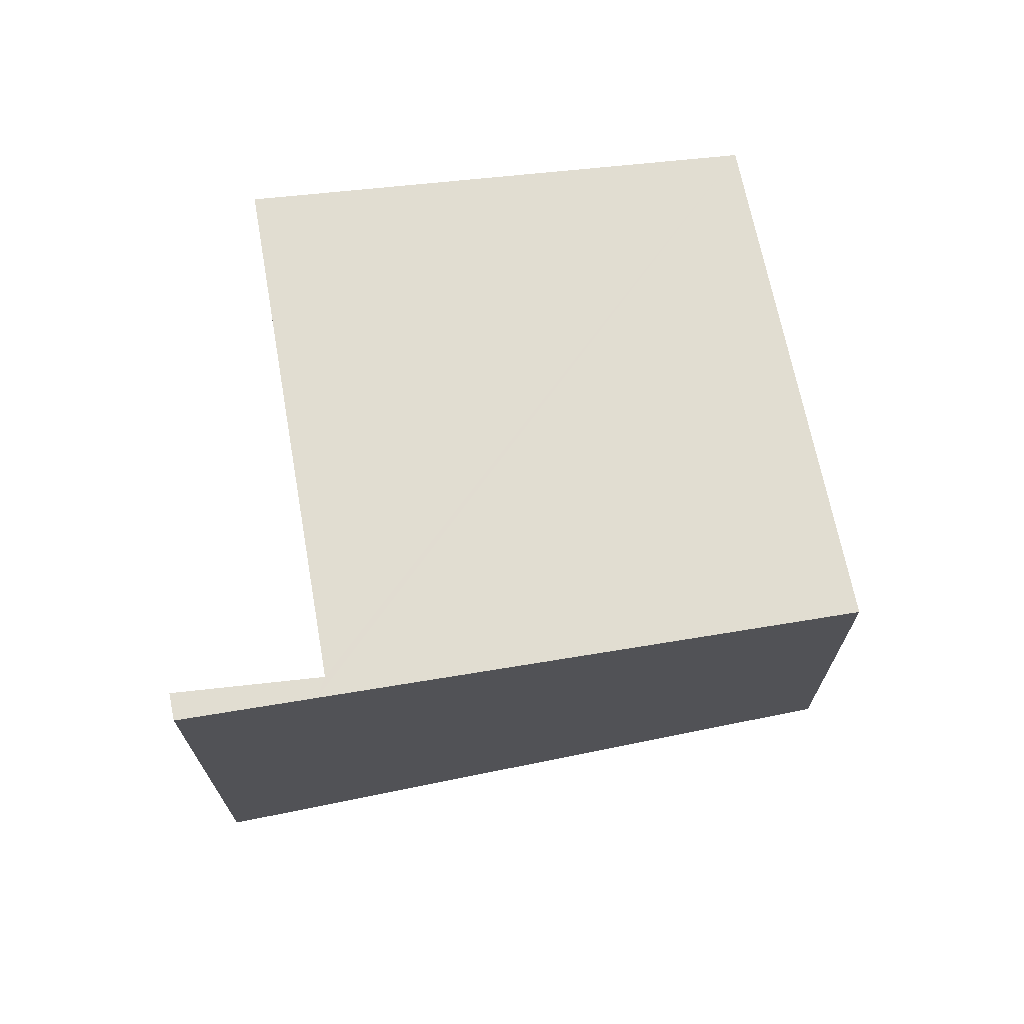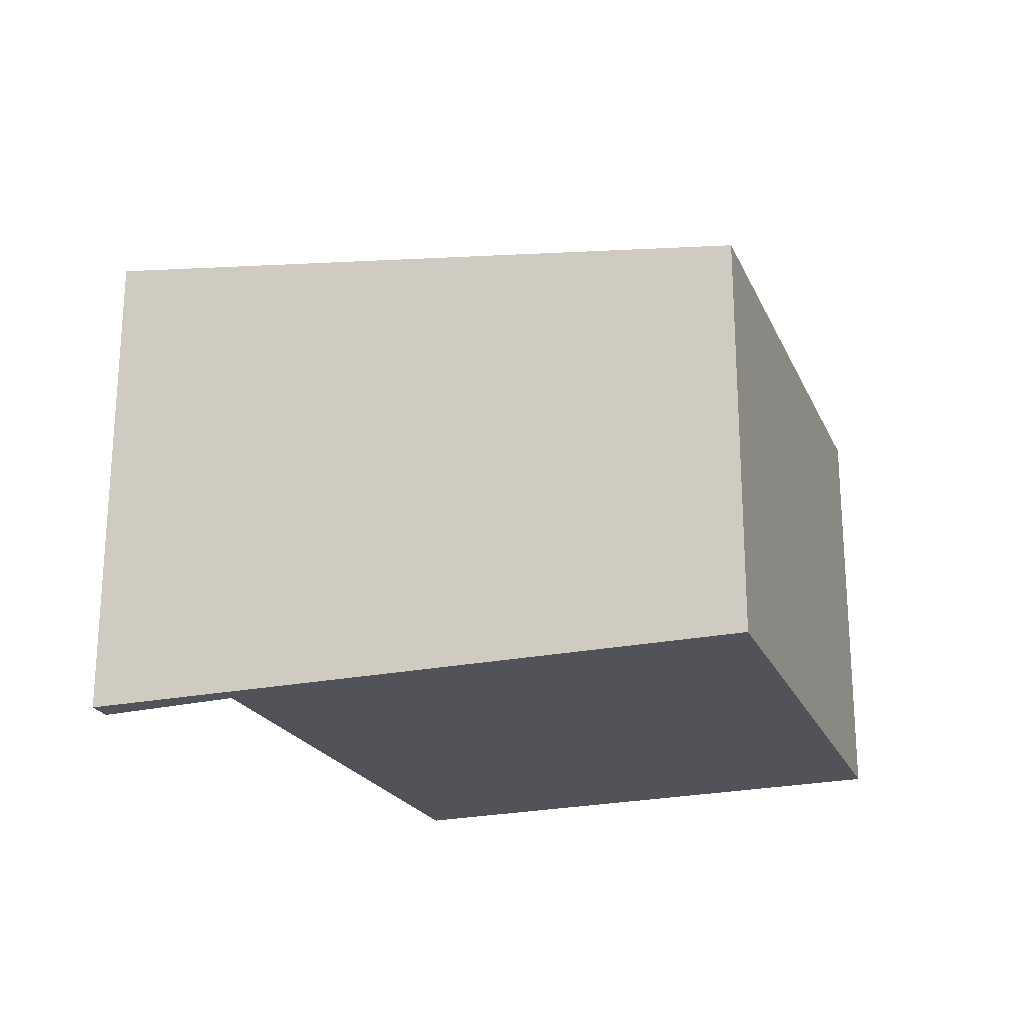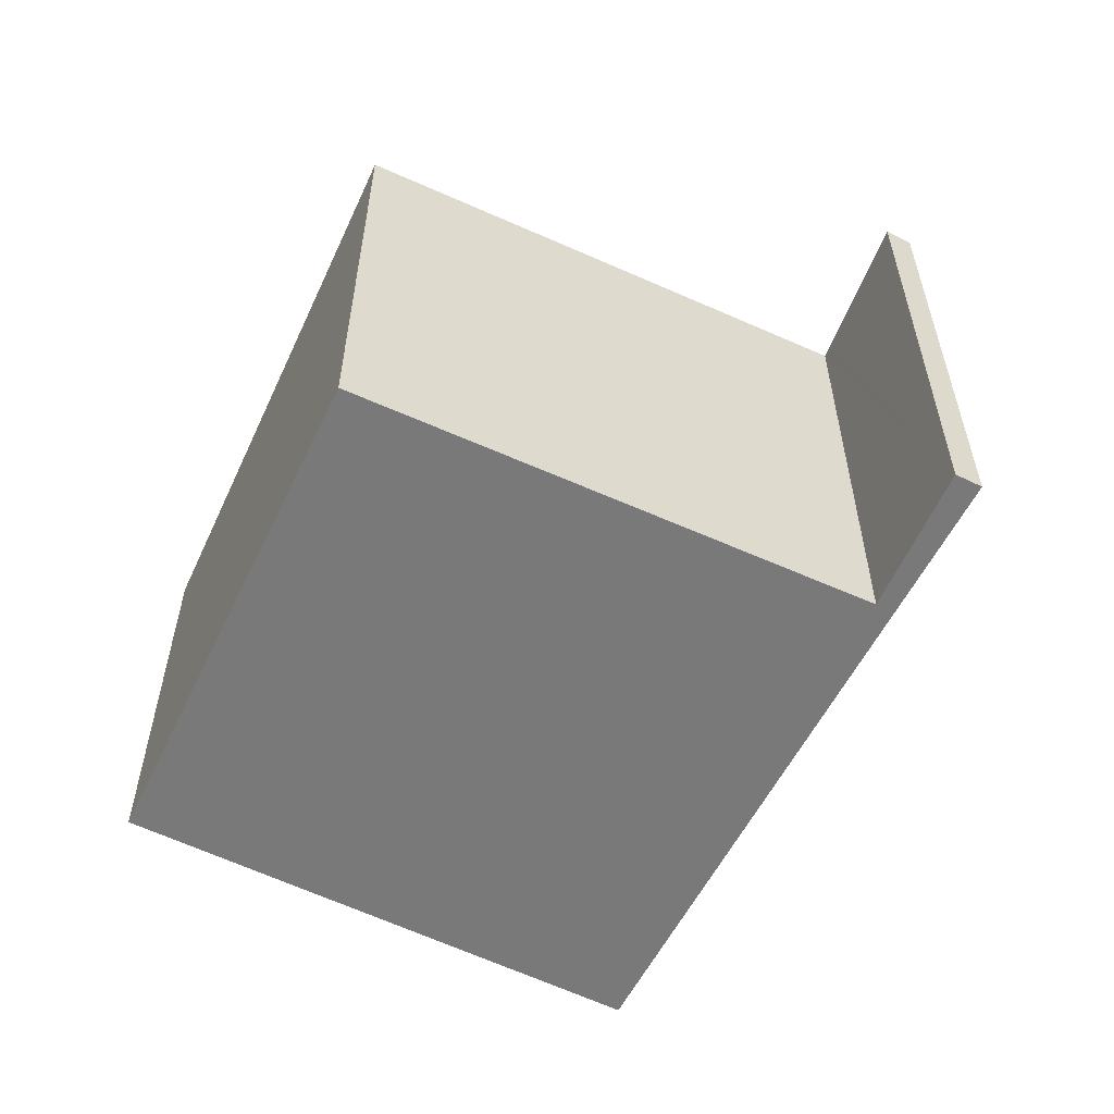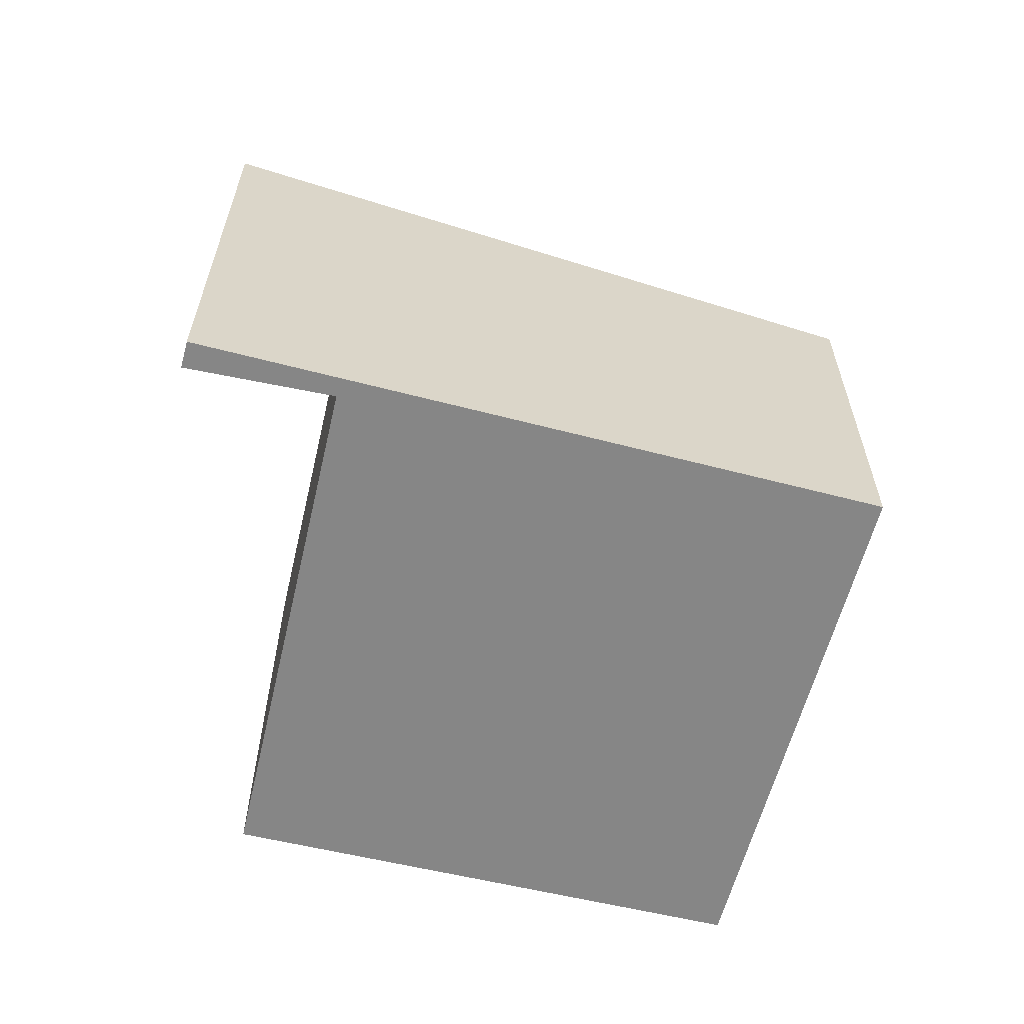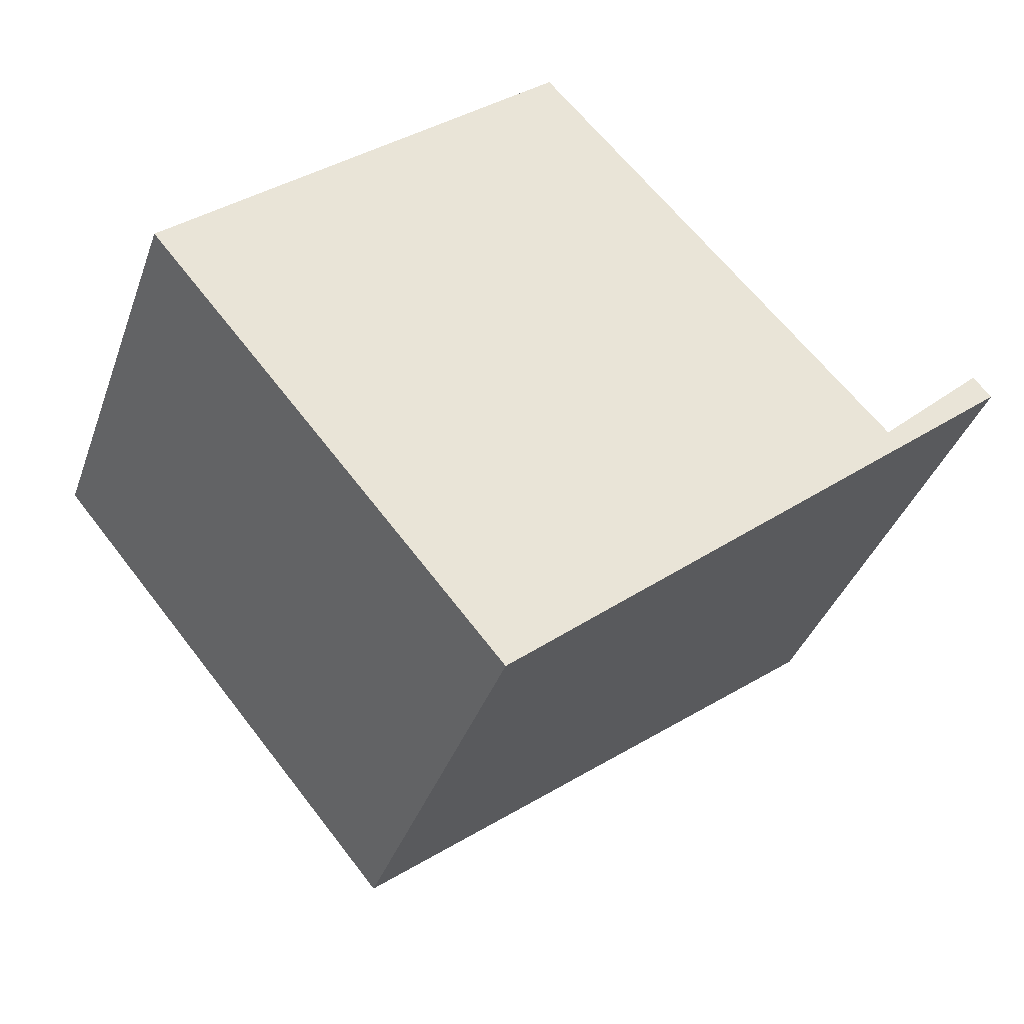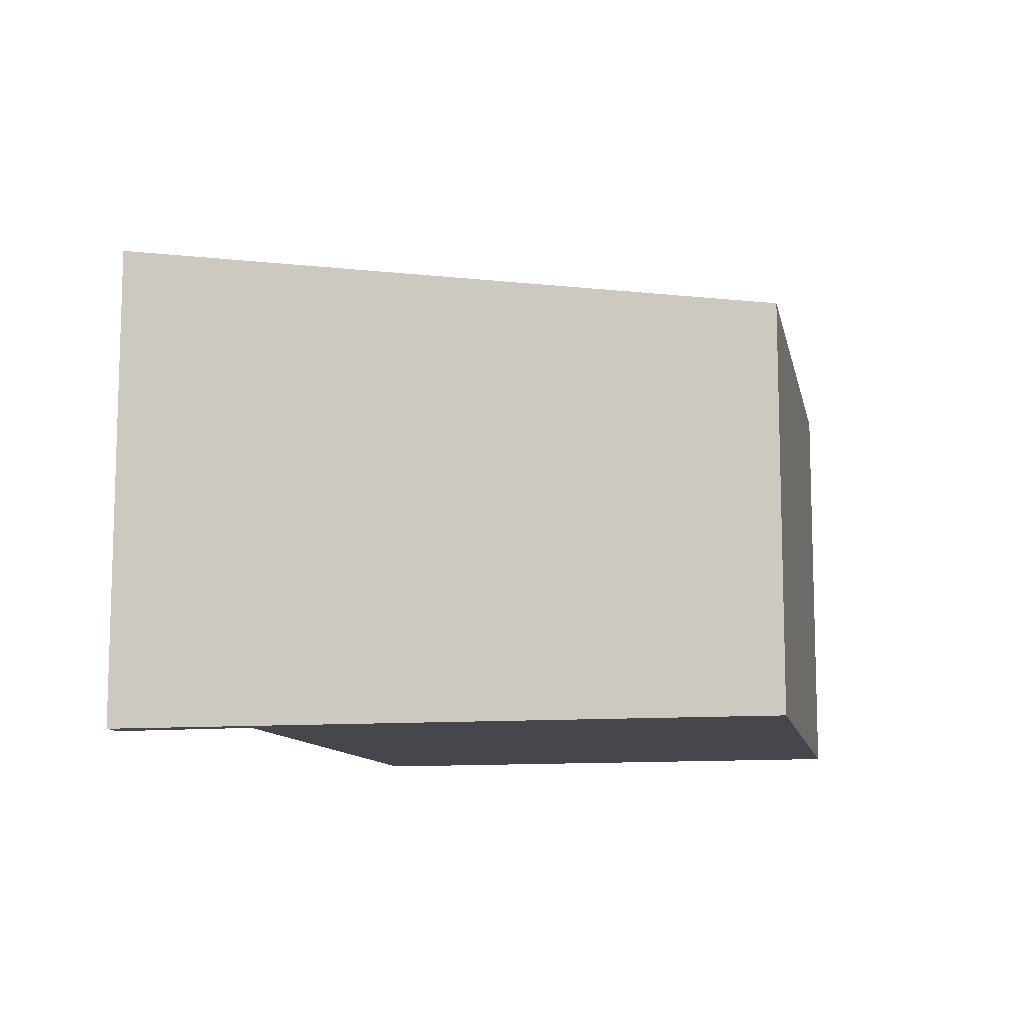
<metadata>
{"format":"obj","ext":"obj","renderer":"f3d","projection":"perspective","resolution":1024,"background":"white","views":[{"elev":71.0,"azim":128.1,"up":"+Y"},{"elev":-22.6,"azim":159.2,"up":"+Y"},{"elev":-57.8,"azim":22.8,"up":"+Y"},{"elev":-62.0,"azim":124.8,"up":"+Y"},{"elev":-38.0,"azim":-18.6,"up":"+Z"},{"elev":-11.0,"azim":151.0,"up":"+Y"}]}
</metadata>
<code>
v  2.509 3.117 2.239
v  4.777 3.135 -0.262
v  0 2.638 1.615e-16
v  4.913 3.145 -0.311
v  2.205 2.638 -2.62
v  4.829 3.145 -0.212
v  5.584 3.271 0.261
v  5.47 3.271 0.396
v  4.777 1.604e-17 -0.262
v  2.509 -1.371e-16 2.239
v  5.47 -2.425e-17 0.396
v  5.584 -1.598e-17 0.261
v  4.829 1.298e-17 -0.212
v  0 0 0
v  2.205 1.604e-16 -2.62
v  4.913 1.904e-17 -0.311
g defaultobject
f 1 2 3
f 3 4 5
f 4 3 2
f 4 2 6
f 4 6 7
f 7 6 8
f 1 9 2
f 9 1 10
f 11 7 8
f 7 11 12
f 6 11 8
f 11 6 2
f 11 2 9
f 11 9 13
f 3 10 1
f 10 3 14
f 12 4 7
f 4 12 5
f 5 12 15
f 15 12 16
f 15 3 5
f 3 15 14
f 12 11 16
f 13 16 11
f 9 16 13
f 15 16 9
f 10 15 9
f 14 15 10

</code>
